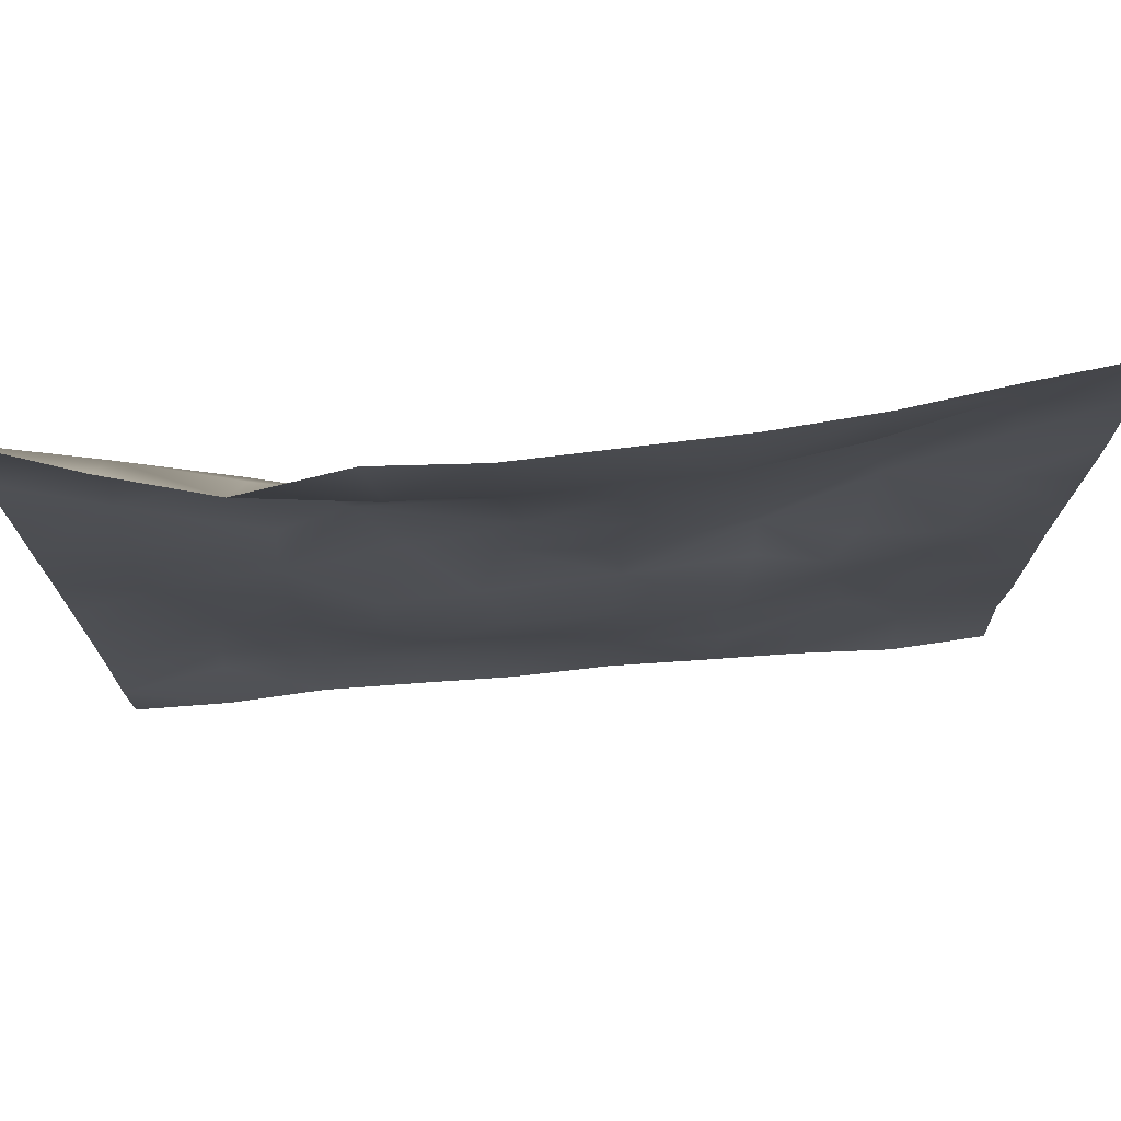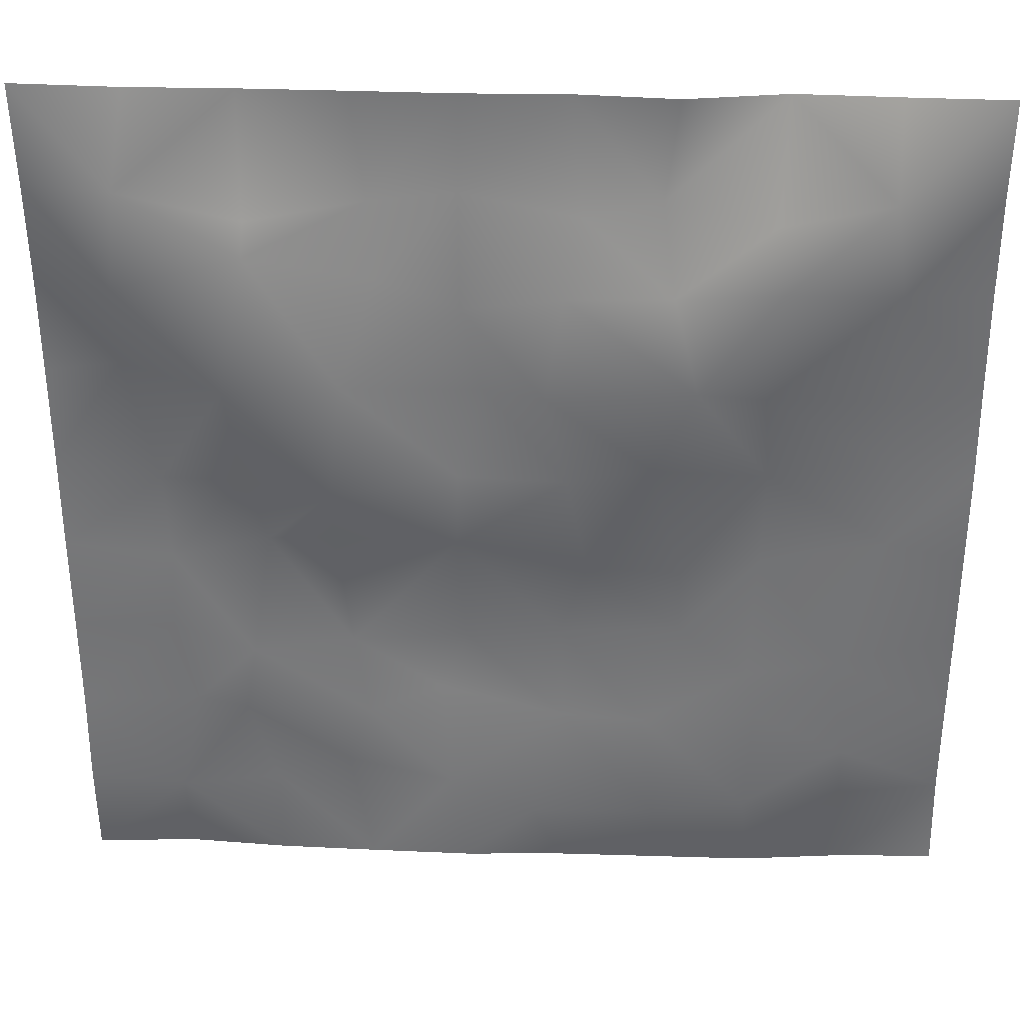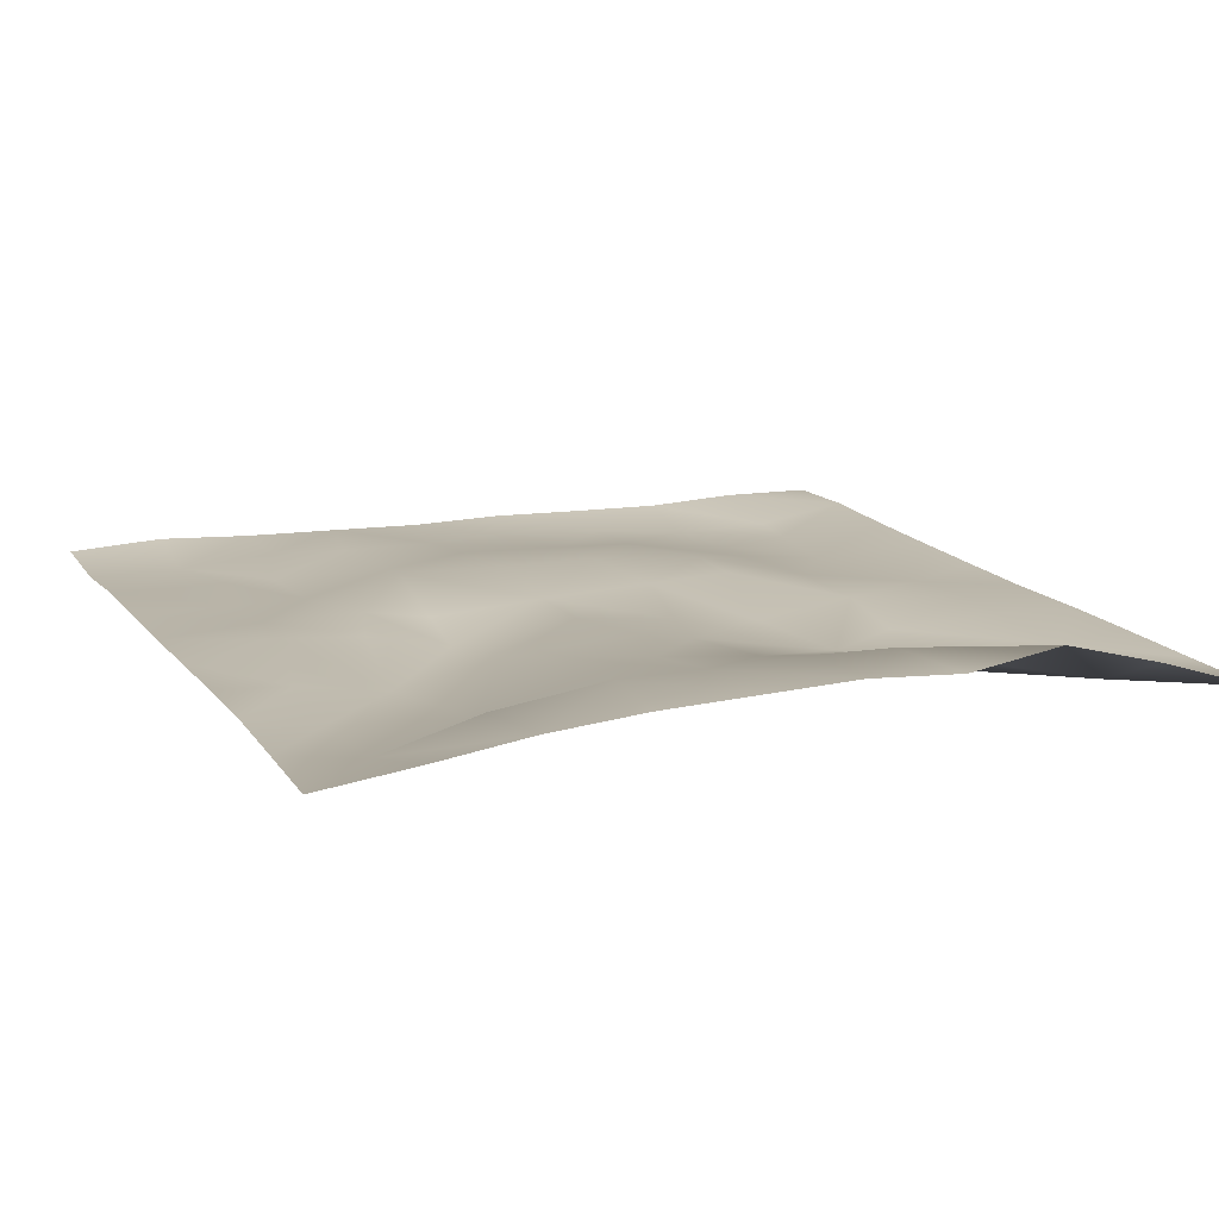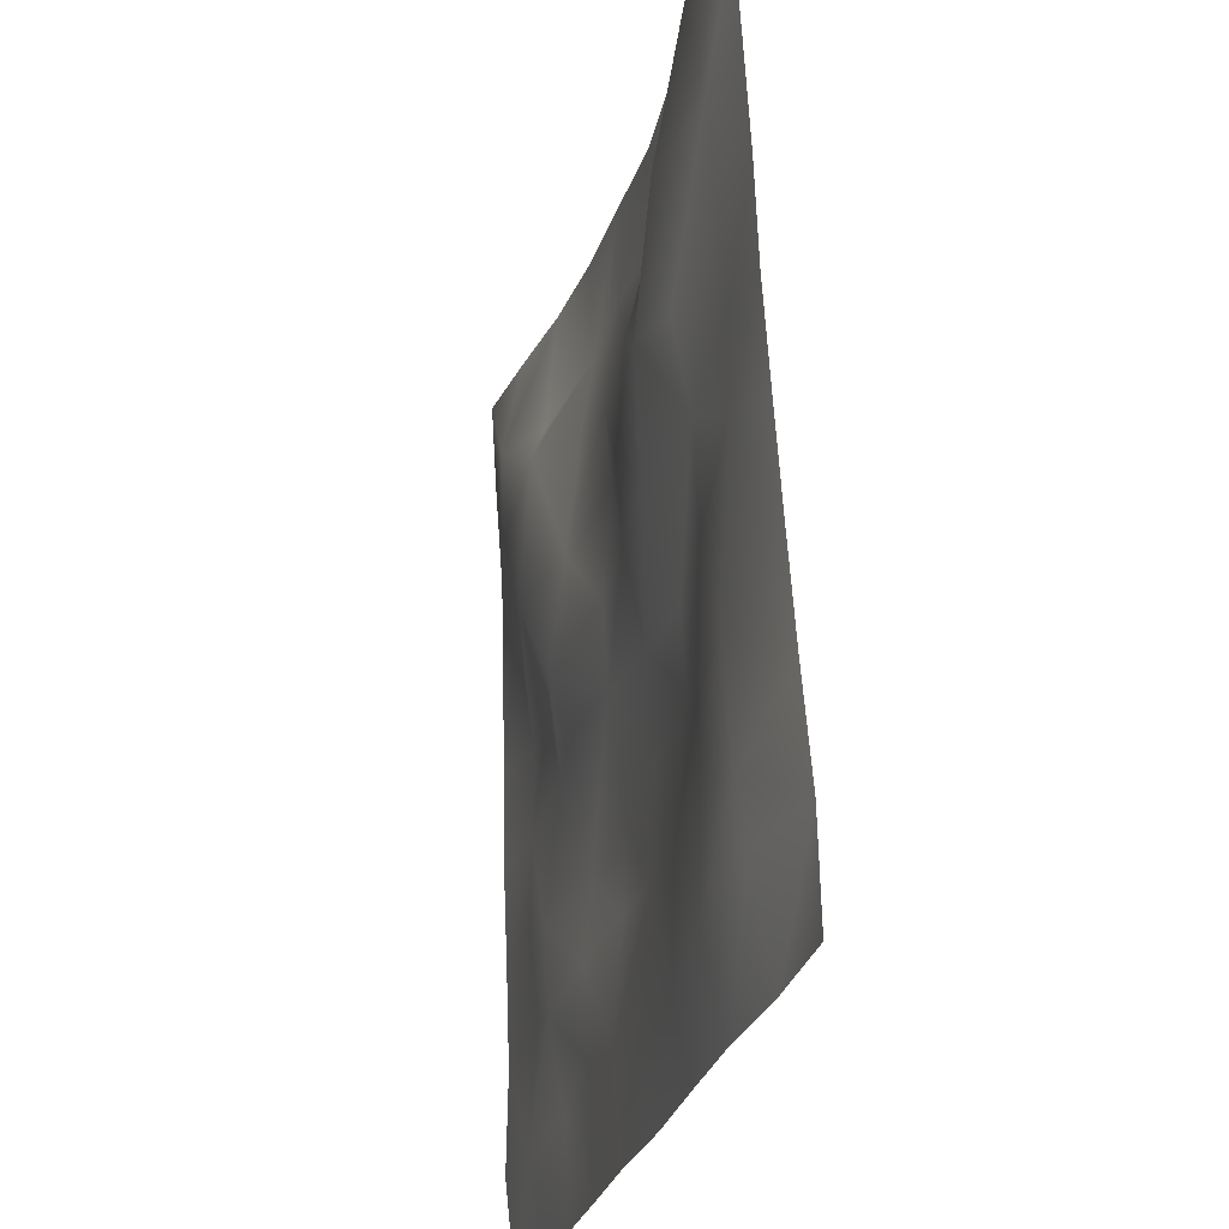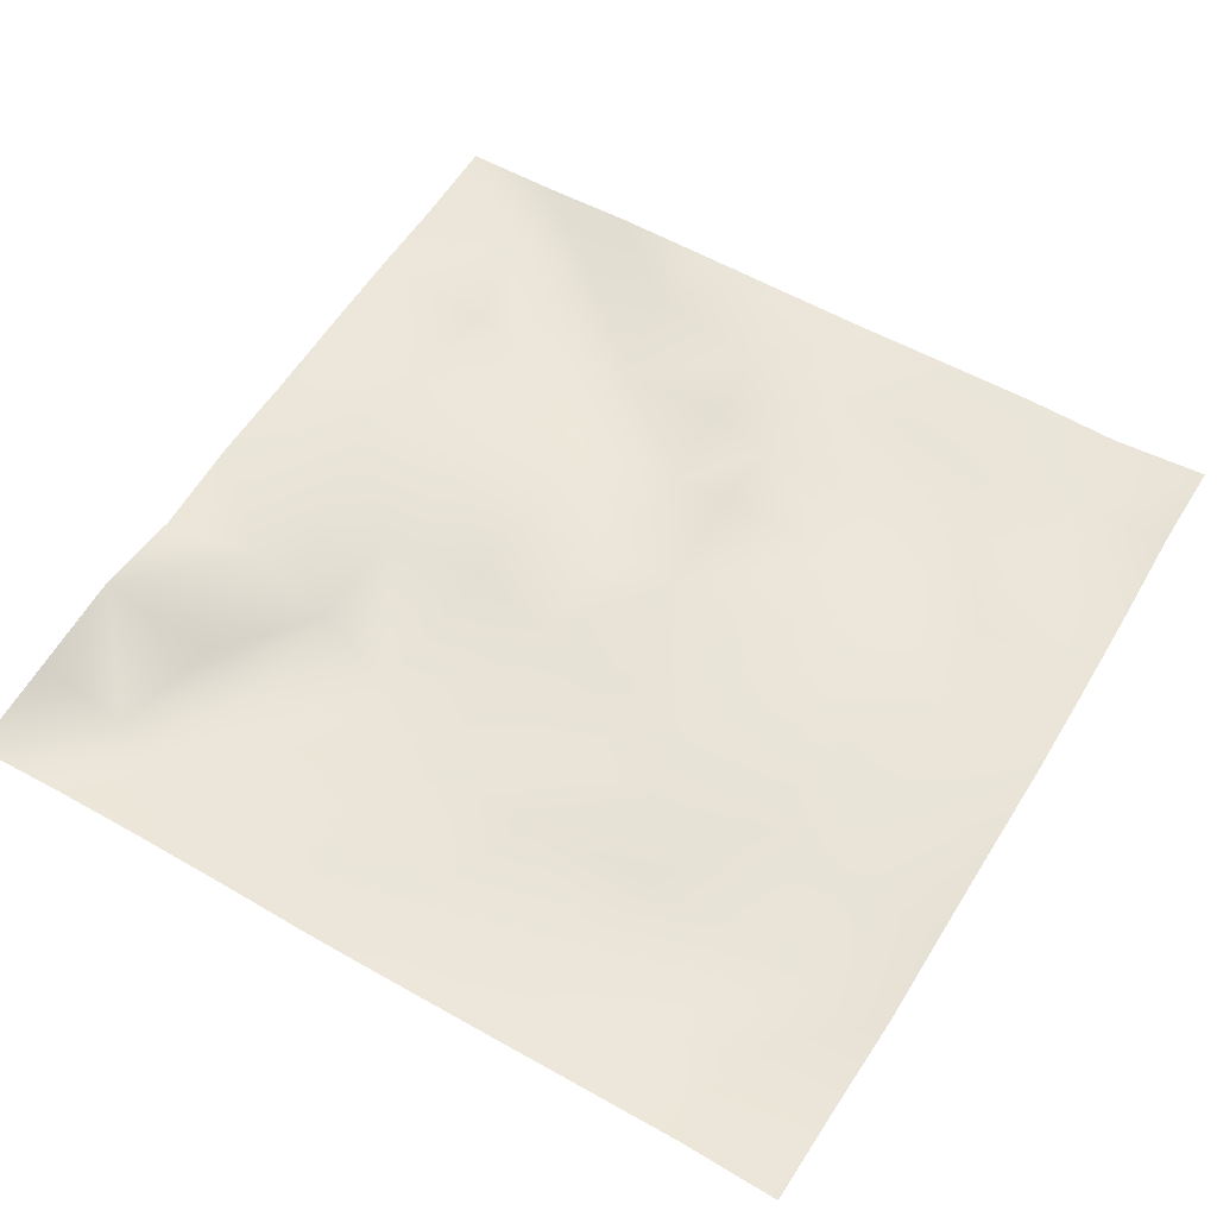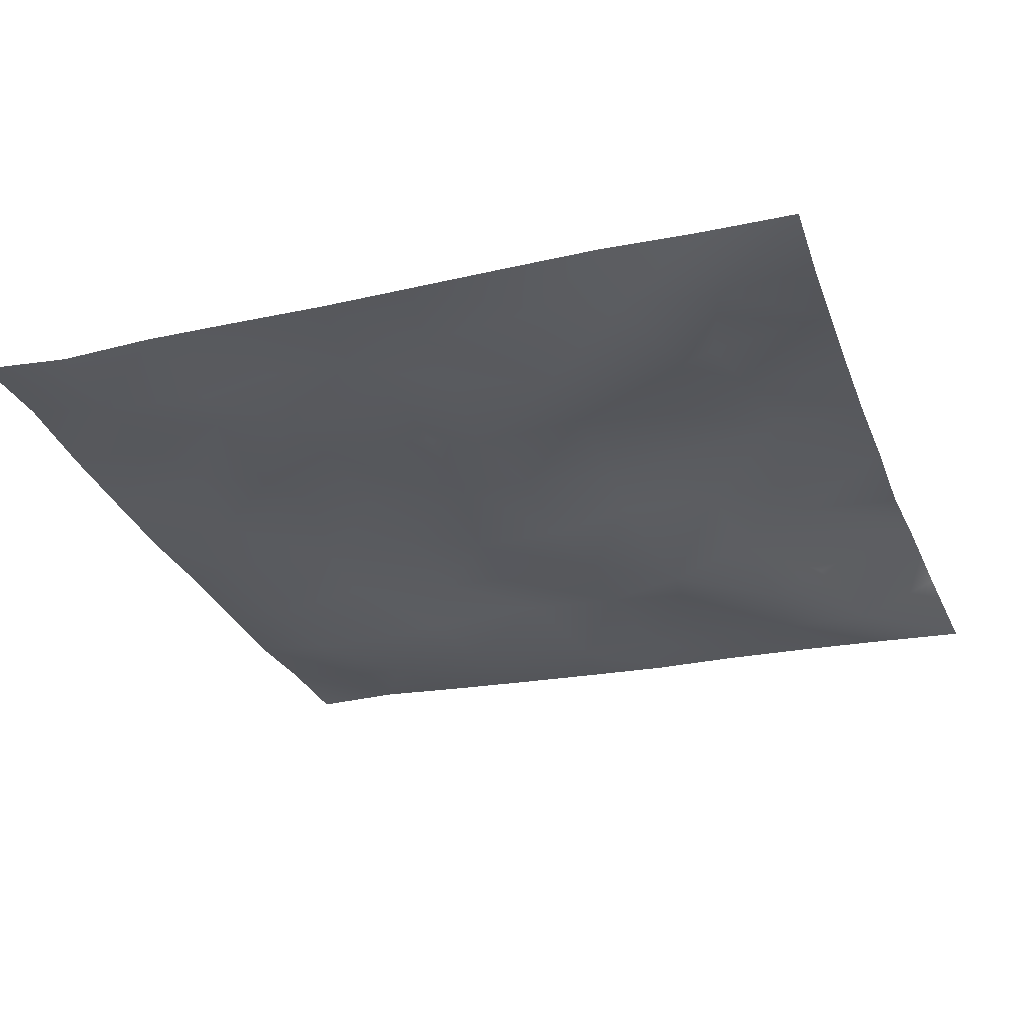
<metadata>
{"format":"obj","ext":"obj","renderer":"f3d","projection":"perspective","resolution":1024,"background":"white","views":[{"elev":77.4,"azim":-4.3,"up":"+Y"},{"elev":32.2,"azim":-177.5,"up":"+Y"},{"elev":11.8,"azim":156.7,"up":"+Z"},{"elev":-26.6,"azim":-103.3,"up":"+Y"},{"elev":58.5,"azim":-58.7,"up":"+Z"},{"elev":-31.5,"azim":109.8,"up":"+Z"}]}
</metadata>
<code>
o GNATVCloth
v -5.058 -4.975 0.555
v 4.969 -4.986 0.4215
v -5.013 5.021 0.004229
v 4.987 5.021 0.004229
v -3.946 -5.002 0.5491
v -2.836 -5.03 0.4733
v -1.718 -5.033 0.4751
v -0.6005 -5.039 0.4822
v 0.5176 -5.046 0.4379
v 1.637 -5.036 0.4485
v 2.75 -5.019 0.4568
v 3.86 -4.99 0.4991
v 3.858 4.95 0.1266
v 2.744 4.895 0.2726
v 1.627 4.852 0.3619
v 0.5095 4.826 0.4048
v -0.6102 4.819 0.4522
v -1.729 4.808 0.3948
v -2.836 4.81 0.579
v -3.93 4.9 0.3207
v -4.999 3.908 0.07204
v -5 2.795 0.1378
v -5.01 1.683 0.1954
v -5.023 0.5707 0.2314
v -5.027 -0.5398 0.2986
v -5.03 -1.653 0.37
v -5.032 -2.764 0.4473
v -5.039 -3.872 0.5369
v 4.959 -3.88 0.2999
v 4.955 -2.769 0.3164
v 4.953 -1.657 0.2759
v 4.952 -0.5455 0.2282
v 4.951 0.5672 0.2064
v 4.954 1.681 0.1823
v 4.958 2.795 0.1516
v 4.965 3.907 0.06936
v -3.881 -3.868 0.339
v -3.842 -3.221 0.2807
v -3.693 -1.933 0.2341
v -4.143 -0.2771 0.1949
v -4.162 0.7397 0.2148
v -4.15 1.522 0.1555
v -4.079 2.815 0.06691
v -3.931 3.894 -0.06759
v -2.754 -4.021 0.2767
v -2.825 -2.753 0.2935
v -2.703 -2.162 0.2868
v -2.78 -0.6189 0.3209
v -2.807 0.5115 0.2547
v -2.731 1.55 0.09962
v -2.853 2.879 -0.09318
v -2.765 3.543 0.1259
v -1.695 -4.236 0.3367
v -1.532 -2.931 0.3939
v -1.924 -1.641 0.4177
v -1.905 -0.8513 0.3731
v -1.55 0.6241 0.1241
v -2.001 1.671 -0.0503
v -1.731 2.699 0.1247
v -1.59 3.663 0.429
v -0.2767 -4.307 0.3838
v -0.6206 -2.89 0.4258
v -0.5796 -1.748 0.4878
v -0.8699 -0.7815 0.3331
v -0.6312 0.4245 0.1765
v -0.3887 1.447 0.1798
v -0.5764 2.62 0.2162
v -0.7688 3.479 0.3912
v 0.6932 -3.891 0.4021
v 0.7757 -2.602 0.5069
v 0.4915 -1.815 0.4616
v 0.5807 -0.4844 0.3293
v 0.5595 0.4083 0.2735
v 0.2787 1.496 0.2902
v 0.5141 2.465 0.2721
v 0.5313 3.732 0.4199
v 1.902 -3.638 0.4453
v 1.622 -2.834 0.3276
v 1.79 -1.917 0.4538
v 1.95 -0.3956 0.2482
v 1.936 0.2634 0.04983
v 1.81 1.522 0.1837
v 1.401 2.798 0.2494
v 1.472 3.635 0.3839
v 2.742 -3.906 0.4192
v 3.048 -2.827 0.3253
v 2.902 -1.953 0.236
v 2.681 -0.4915 0.3455
v 2.92 0.3011 0.2591
v 3.045 1.568 -0.04163
v 2.749 3.135 0.01386
v 2.732 3.483 0.1497
v 3.861 -3.961 0.3038
v 3.611 -2.708 0.334
v 3.826 -1.671 0.2891
v 3.767 -0.7141 0.2788
v 3.833 0.2969 0.3084
v 4.135 1.808 0.1611
v 4.124 2.757 -0.01997
v 4.016 3.883 -0.06256
f 100 4 13
f 44 3 21
f 44 19 20
f 60 19 52
f 60 17 18
f 76 17 68
f 84 16 76
f 84 14 15
f 100 14 92
f 11 93 85
f 93 86 85
f 94 87 86
f 87 96 88
f 96 89 88
f 97 90 89
f 90 99 91
f 91 100 92
f 10 85 77
f 77 86 78
f 78 87 79
f 79 88 80
f 88 81 80
f 81 90 82
f 82 91 83
f 91 84 83
f 10 69 9
f 69 78 70
f 70 79 71
f 79 72 71
f 72 81 73
f 73 82 74
f 82 75 74
f 83 76 75
f 9 61 8
f 69 62 61
f 62 71 63
f 63 72 64
f 72 65 64
f 65 74 66
f 66 75 67
f 67 76 68
f 8 53 7
f 53 62 54
f 54 63 55
f 55 64 56
f 64 57 56
f 57 66 58
f 58 67 59
f 59 68 60
f 6 53 45
f 45 54 46
f 54 47 46
f 55 48 47
f 56 49 48
f 49 58 50
f 58 51 50
f 59 52 51
f 6 37 5
f 45 38 37
f 46 39 38
f 39 48 40
f 40 49 41
f 41 50 42
f 50 43 42
f 51 44 43
f 5 28 1
f 28 38 27
f 27 39 26
f 26 40 25
f 40 24 25
f 41 23 24
f 23 43 22
f 43 21 22
f 2 93 12
f 93 30 94
f 30 95 94
f 31 96 95
f 32 97 96
f 33 98 97
f 98 35 99
f 99 36 100
f 100 36 4
f 44 20 3
f 44 52 19
f 60 18 19
f 60 68 17
f 76 16 17
f 84 15 16
f 84 92 14
f 100 13 14
f 11 12 93
f 93 94 86
f 94 95 87
f 87 95 96
f 96 97 89
f 97 98 90
f 90 98 99
f 91 99 100
f 10 11 85
f 77 85 86
f 78 86 87
f 79 87 88
f 88 89 81
f 81 89 90
f 82 90 91
f 91 92 84
f 10 77 69
f 69 77 78
f 70 78 79
f 79 80 72
f 72 80 81
f 73 81 82
f 82 83 75
f 83 84 76
f 9 69 61
f 69 70 62
f 62 70 71
f 63 71 72
f 72 73 65
f 65 73 74
f 66 74 75
f 67 75 76
f 8 61 53
f 53 61 62
f 54 62 63
f 55 63 64
f 64 65 57
f 57 65 66
f 58 66 67
f 59 67 68
f 6 7 53
f 45 53 54
f 54 55 47
f 55 56 48
f 56 57 49
f 49 57 58
f 58 59 51
f 59 60 52
f 6 45 37
f 45 46 38
f 46 47 39
f 39 47 48
f 40 48 49
f 41 49 50
f 50 51 43
f 51 52 44
f 5 37 28
f 28 37 38
f 27 38 39
f 26 39 40
f 40 41 24
f 41 42 23
f 23 42 43
f 43 44 21
f 2 29 93
f 93 29 30
f 30 31 95
f 31 32 96
f 32 33 97
f 33 34 98
f 98 34 35
f 99 35 36

</code>
